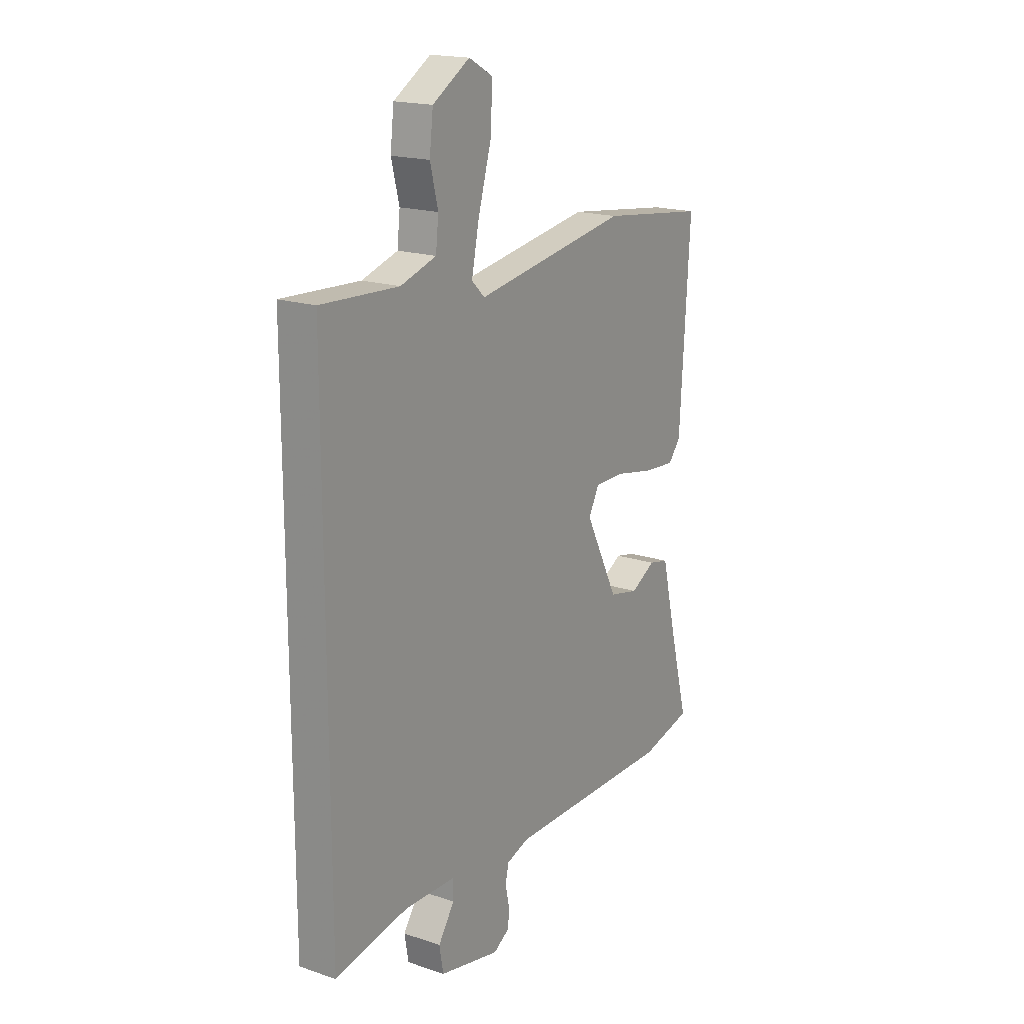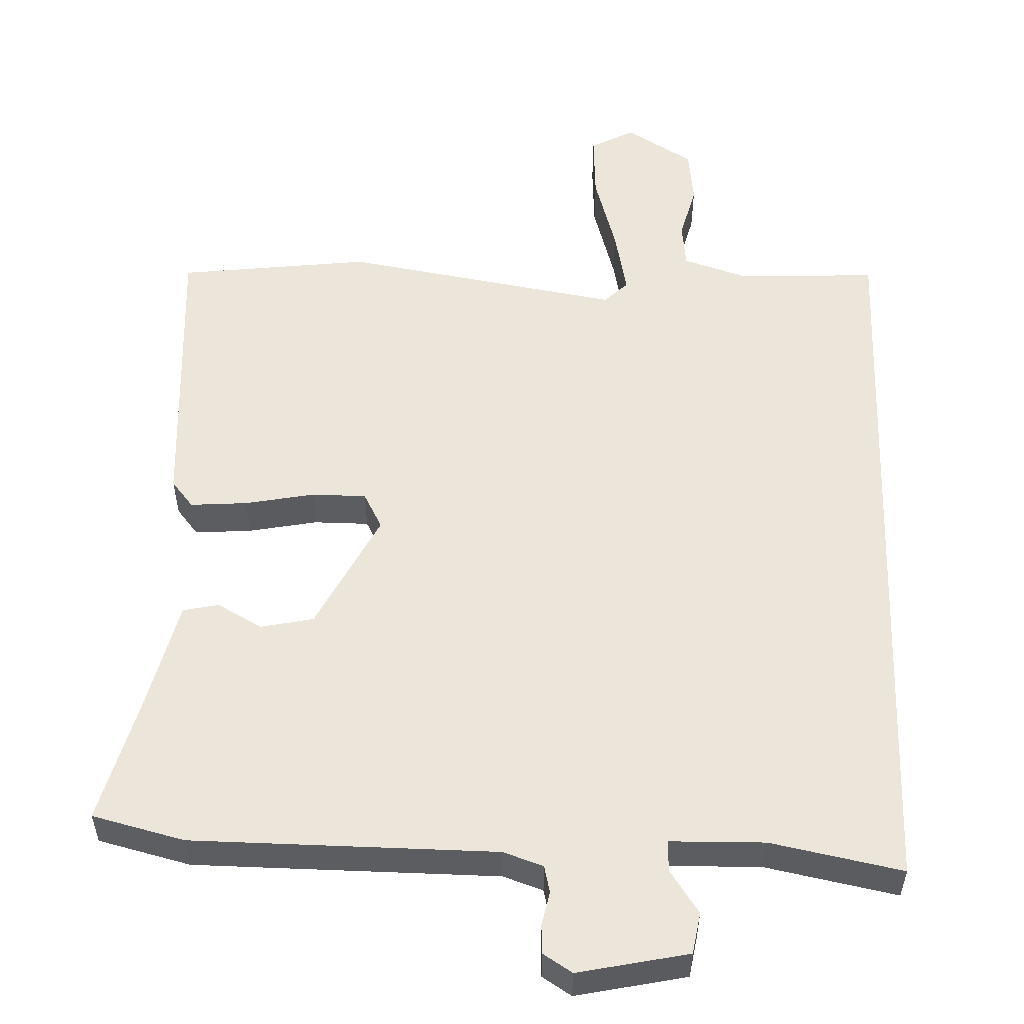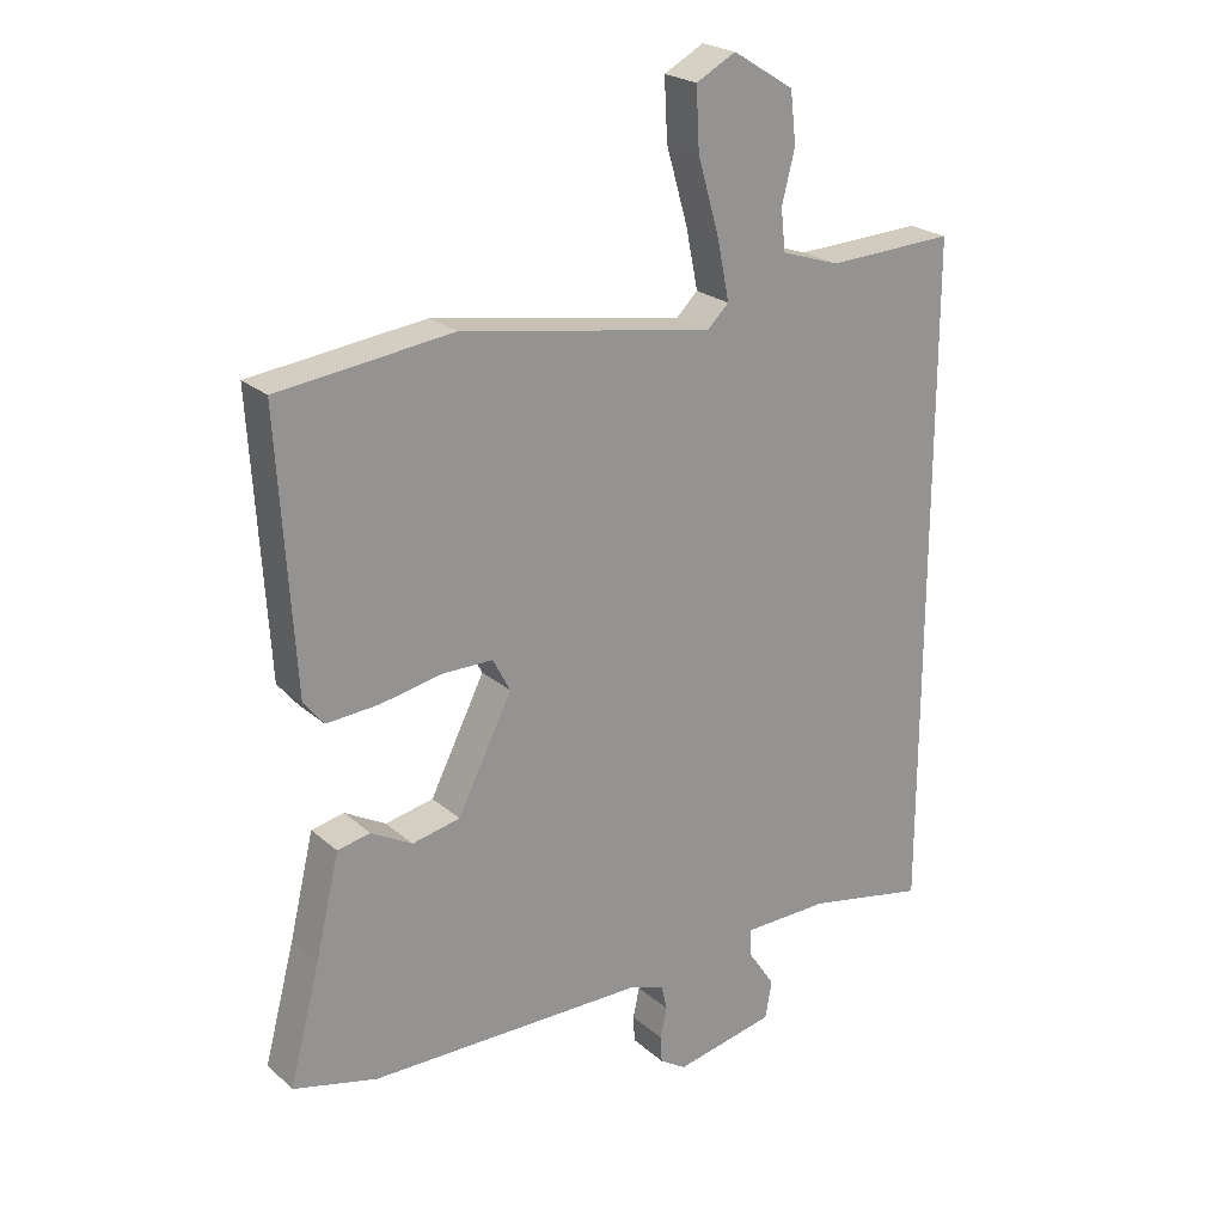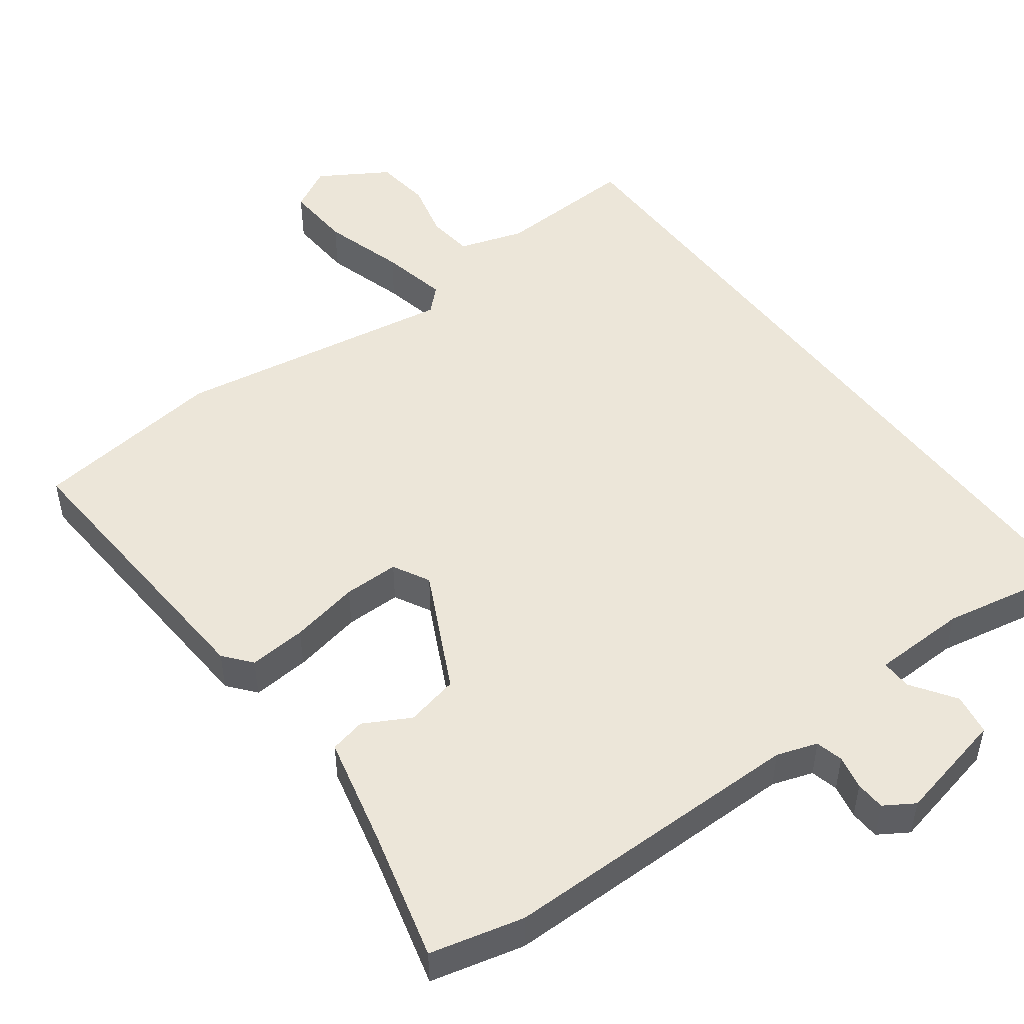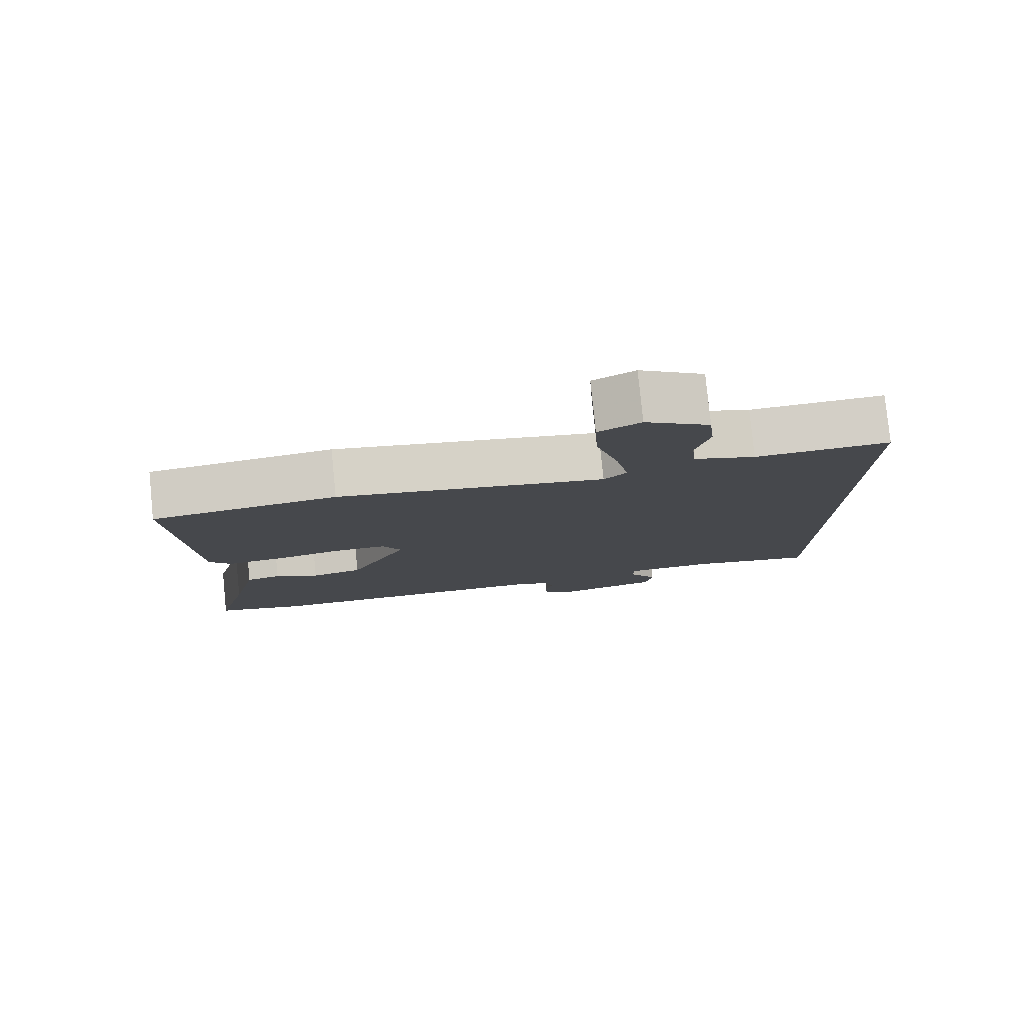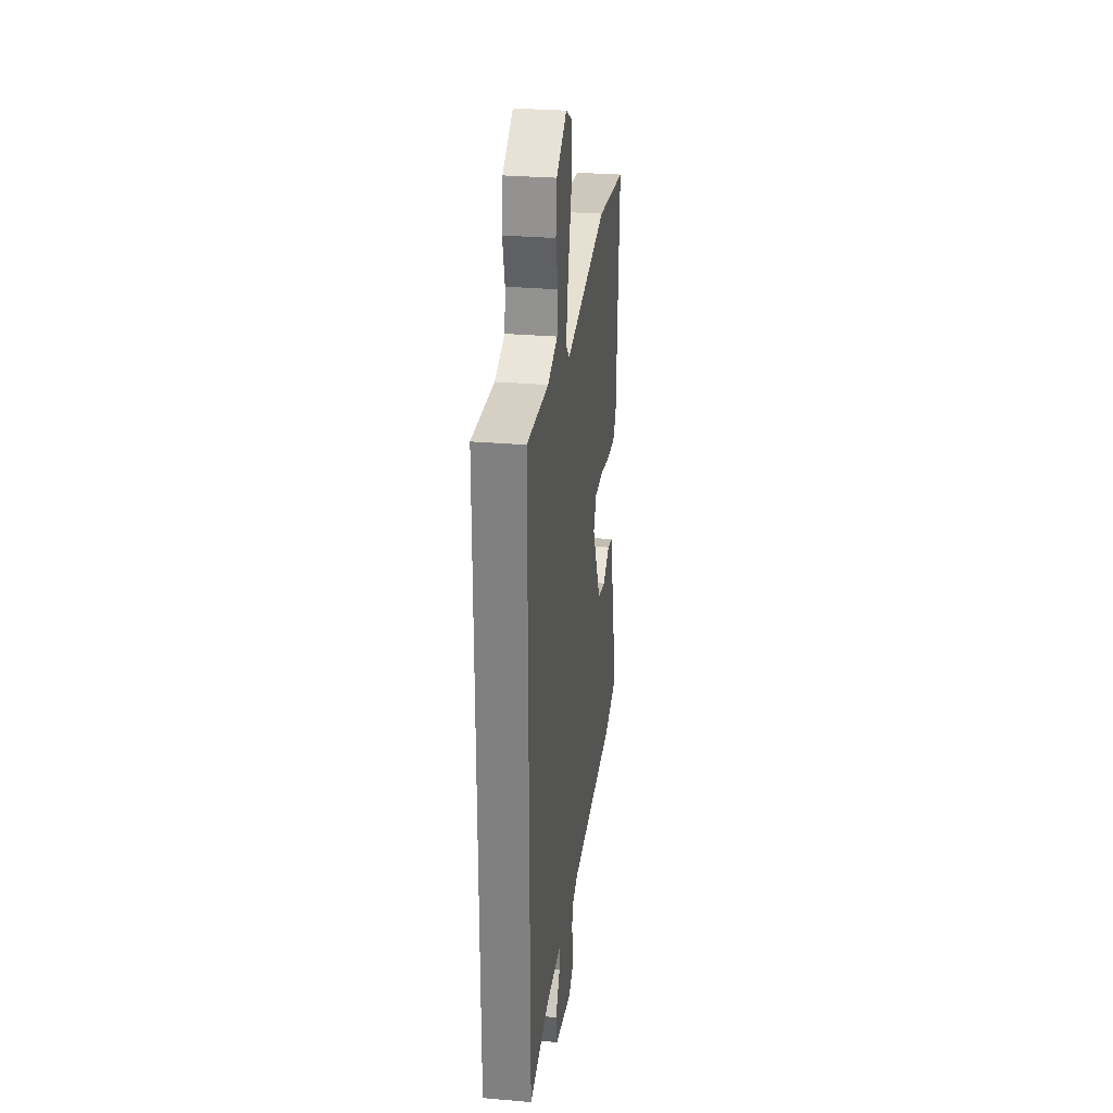
<metadata>
{"format":"obj","ext":"obj","renderer":"f3d","projection":"perspective","resolution":1024,"background":"white","views":[{"elev":18.2,"azim":-56.9,"up":"+Z"},{"elev":54.2,"azim":-177.9,"up":"+Y"},{"elev":22.9,"azim":145.2,"up":"+Z"},{"elev":49.4,"azim":143.1,"up":"+Y"},{"elev":79.7,"azim":174.3,"up":"+Z"},{"elev":28.8,"azim":-82.5,"up":"+Z"}]}
</metadata>
<code>
v 0.589 0.07 -0.478
v 0.46 0.07 -0.51
v 0.036 0.07 -0.512
v -0.02 0.07 -0.531
v -0.029 0.07 -0.569
v -0.019 0.07 -0.616
v -0.021 0.07 -0.657
v -0.062 0.07 -0.683
v -0.216 0.07 -0.65
v -0.226 0.07 -0.592
v -0.185 0.07 -0.531
v -0.184 0.07 -0.488
v -0.316 0.07 -0.485
v -0.5 0.07 -0.521
v -0.5 0.07 0.525
v -0.304 0.07 0.516
v -0.214 0.07 0.545
v -0.207 0.07 0.609
v -0.227 0.07 0.688
v -0.218 0.07 0.766
v -0.124 0.07 0.824
v -0.063 0.07 0.791
v -0.068 0.07 0.698
v -0.101 0.07 0.584
v -0.12 0.07 0.491
v -0.087 0.07 0.459
v 0.302 0.07 0.524
v 0.57 0.07 0.491
v 0.545 0.07 0.079
v 0.514 0.07 0.041
v 0.434 0.07 0.047
v 0.338 0.07 0.066
v 0.261 0.07 0.066
v 0.234 0.07 0.015
v 0.318 0.07 -0.152
v 0.392 0.07 -0.168
v 0.455 0.07 -0.133
v 0.505 0.07 -0.144
v 0.542 0.07 -0.299
v 0.589 0 -0.478
v 0.46 0 -0.51
v 0.036 0 -0.512
v -0.02 0 -0.531
v -0.029 0 -0.569
v -0.019 0 -0.616
v -0.021 0 -0.657
v -0.062 0 -0.683
v -0.216 0 -0.65
v -0.226 0 -0.592
v -0.185 0 -0.531
v -0.184 0 -0.488
v -0.316 0 -0.485
v -0.5 0 -0.521
v -0.5 0 0.525
v -0.304 0 0.516
v -0.214 0 0.545
v -0.207 0 0.609
v -0.227 0 0.688
v -0.218 0 0.766
v -0.124 0 0.824
v -0.063 0 0.791
v -0.068 0 0.698
v -0.101 0 0.584
v -0.12 0 0.491
v -0.087 0 0.459
v 0.302 0 0.524
v 0.57 0 0.491
v 0.545 0 0.079
v 0.514 0 0.041
v 0.434 0 0.047
v 0.338 0 0.066
v 0.261 0 0.066
v 0.234 0 0.015
v 0.318 0 -0.152
v 0.392 0 -0.168
v 0.455 0 -0.133
v 0.505 0 -0.144
v 0.542 0 -0.299
f 36 37 38 39
f 35 36 39 1
f 29 30 31 32
f 29 32 33
f 26 27 28 29
f 26 29 33
f 25 26 33 34
f 21 22 23 24
f 21 24 25
f 18 19 20 21
f 17 18 21 25
f 16 17 25 34
f 13 14 15 16
f 12 13 16 34
f 8 9 10 11
f 5 6 7 8
f 4 5 8 11
f 3 4 11 12
f 35 1 2 3
f 3 12 34 35
f 78 77 76 75
f 40 78 75 74
f 71 70 69 68
f 72 71 68
f 68 67 66 65
f 72 68 65
f 73 72 65 64
f 63 62 61 60
f 64 63 60
f 60 59 58 57
f 64 60 57 56
f 73 64 56 55
f 55 54 53 52
f 73 55 52 51
f 50 49 48 47
f 47 46 45 44
f 50 47 44 43
f 51 50 43 42
f 42 41 40 74
f 74 73 51 42
f 1 40 41 2
f 2 41 42 3
f 3 42 43 4
f 4 43 44 5
f 5 44 45 6
f 6 45 46 7
f 7 46 47 8
f 8 47 48 9
f 9 48 49 10
f 10 49 50 11
f 11 50 51 12
f 12 51 52 13
f 13 52 53 14
f 14 53 54 15
f 15 54 55 16
f 16 55 56 17
f 17 56 57 18
f 18 57 58 19
f 19 58 59 20
f 20 59 60 21
f 21 60 61 22
f 22 61 62 23
f 23 62 63 24
f 24 63 64 25
f 25 64 65 26
f 26 65 66 27
f 27 66 67 28
f 28 67 68 29
f 29 68 69 30
f 30 69 70 31
f 31 70 71 32
f 32 71 72 33
f 33 72 73 34
f 34 73 74 35
f 35 74 75 36
f 36 75 76 37
f 37 76 77 38
f 38 77 78 39
f 39 78 40 1

</code>
